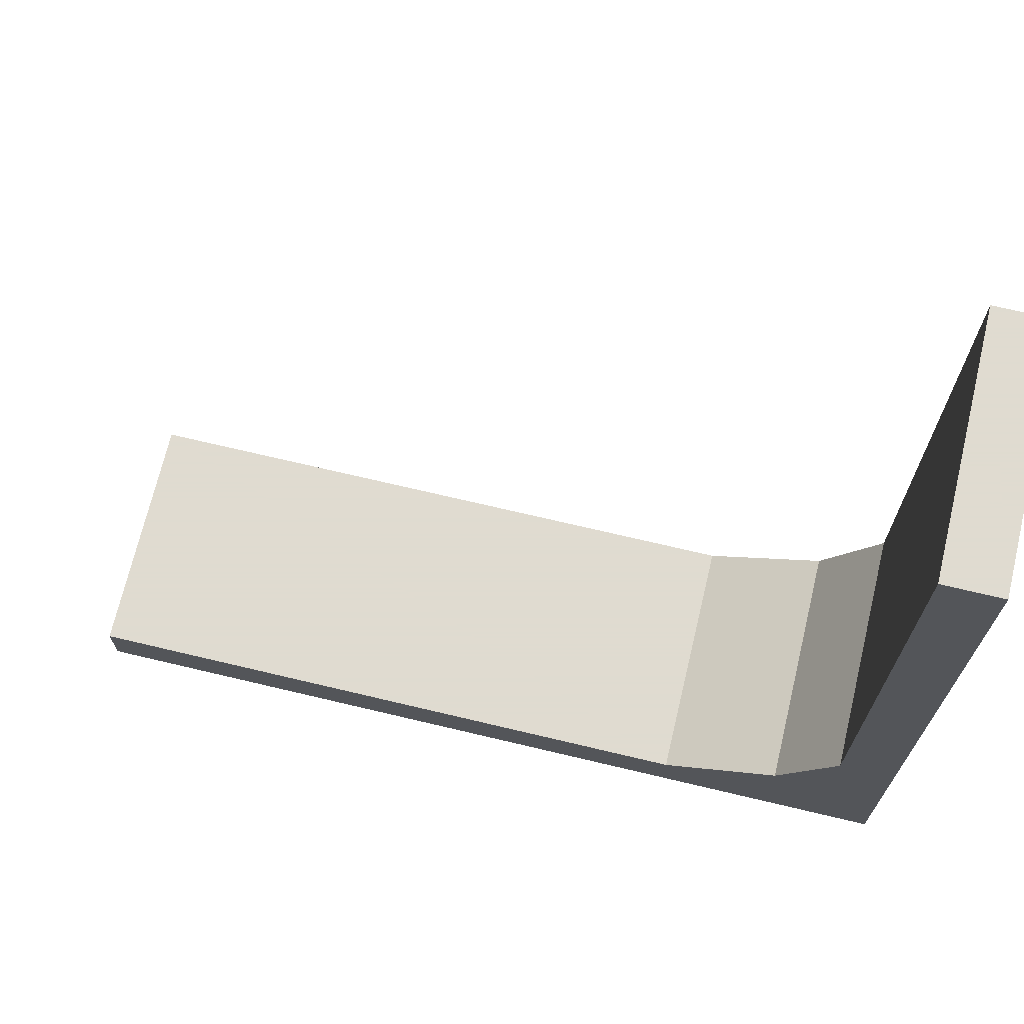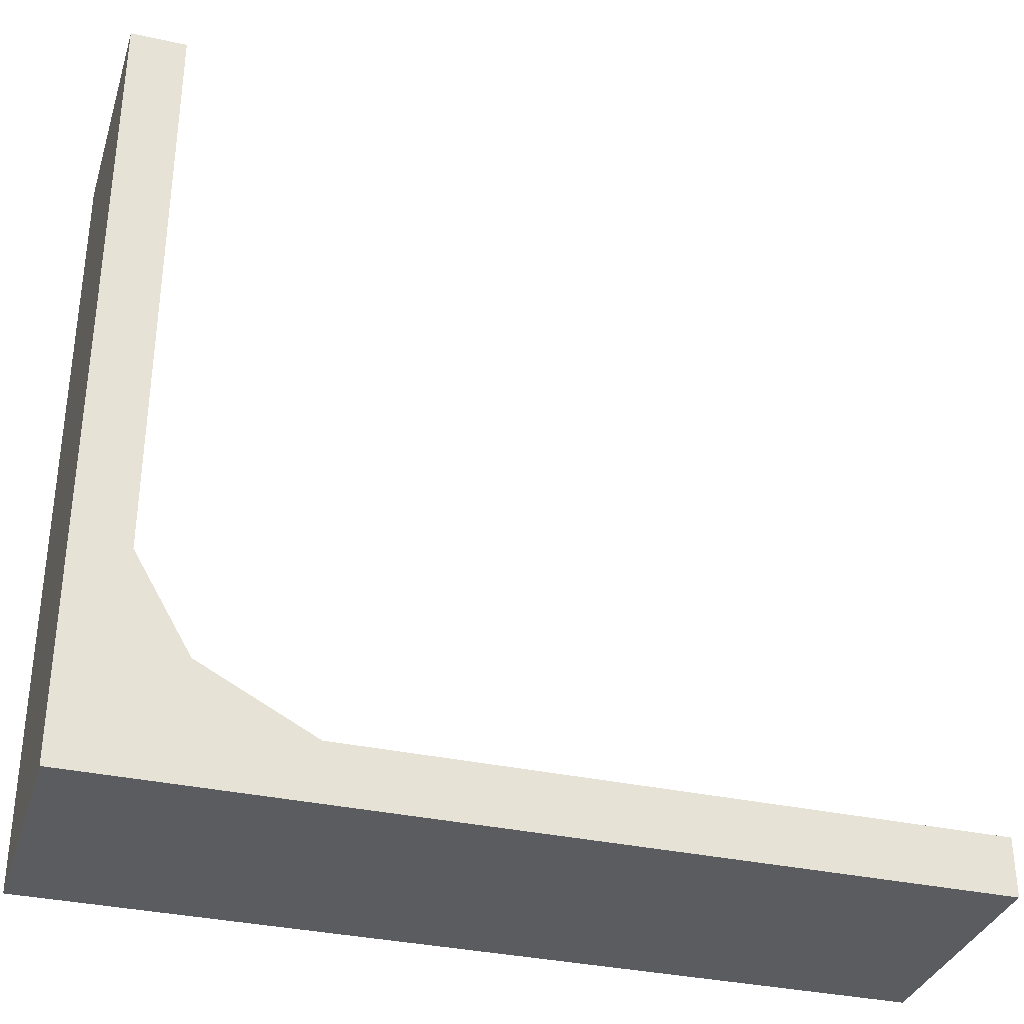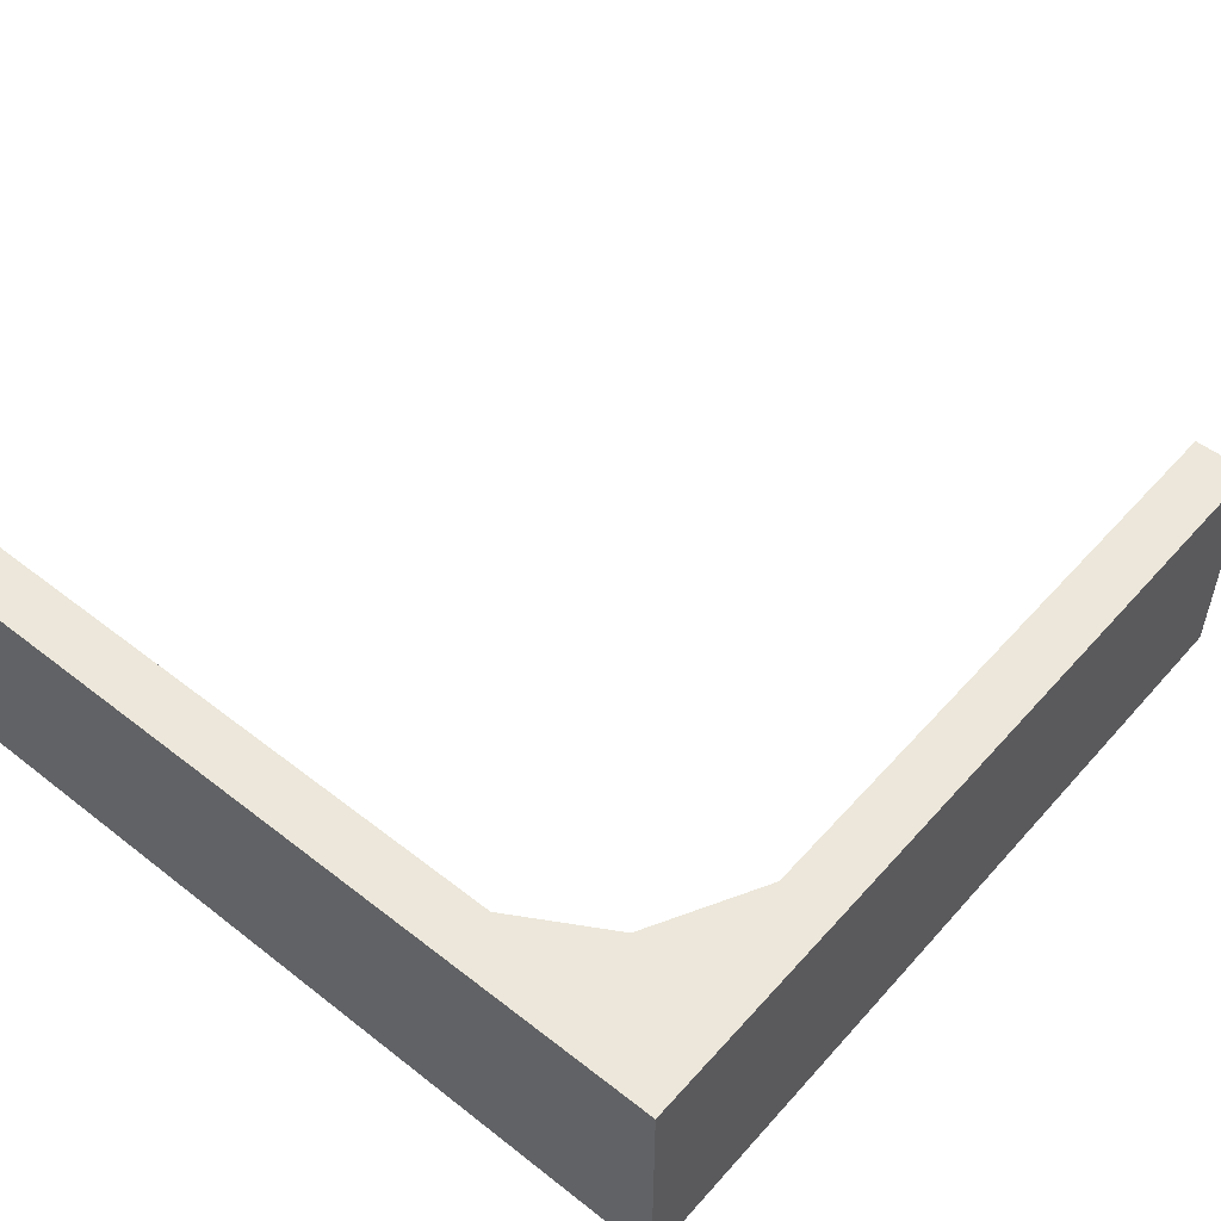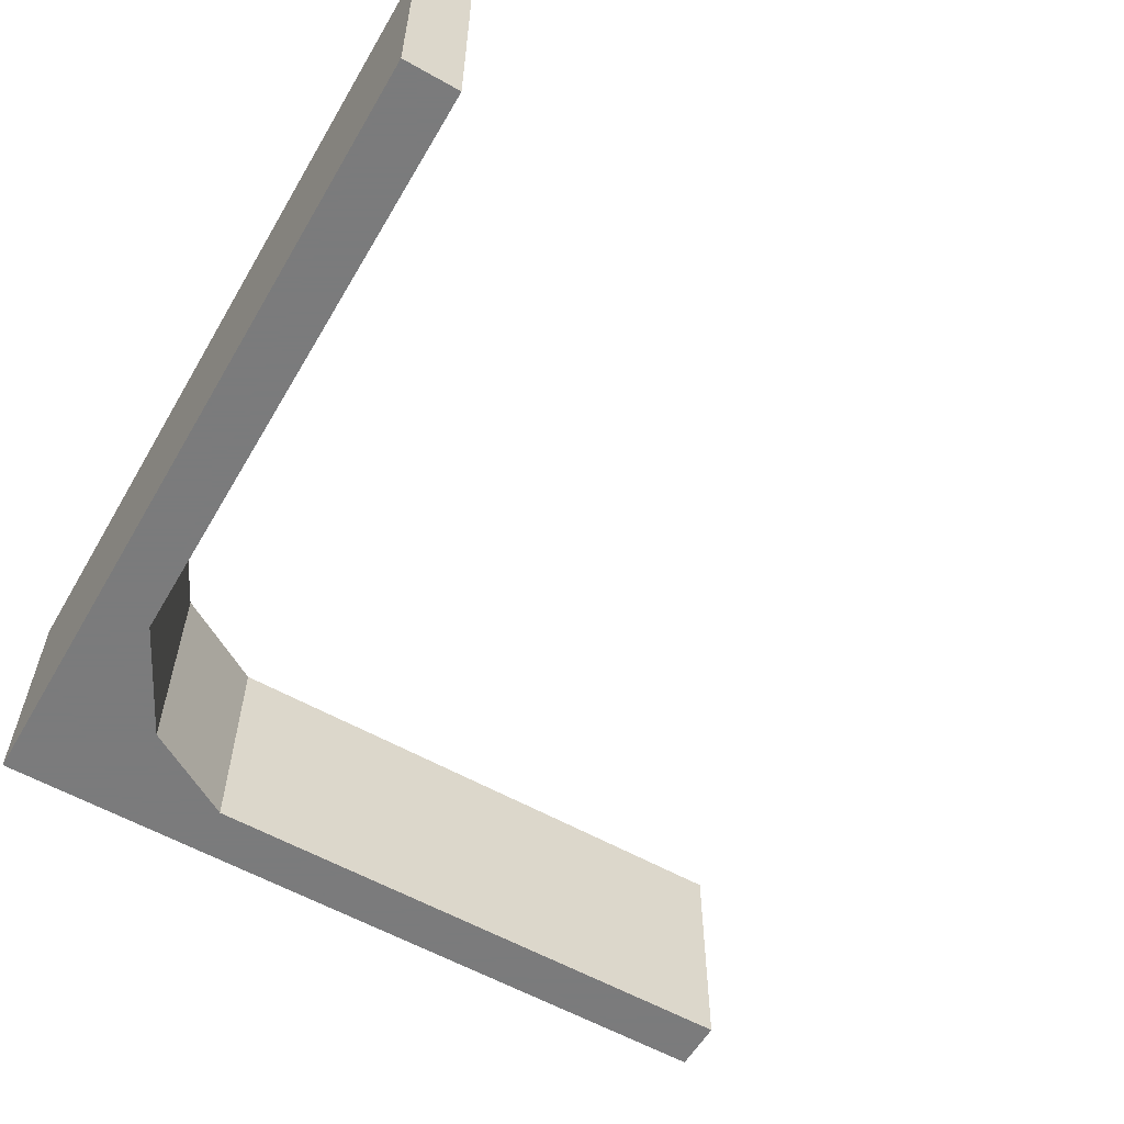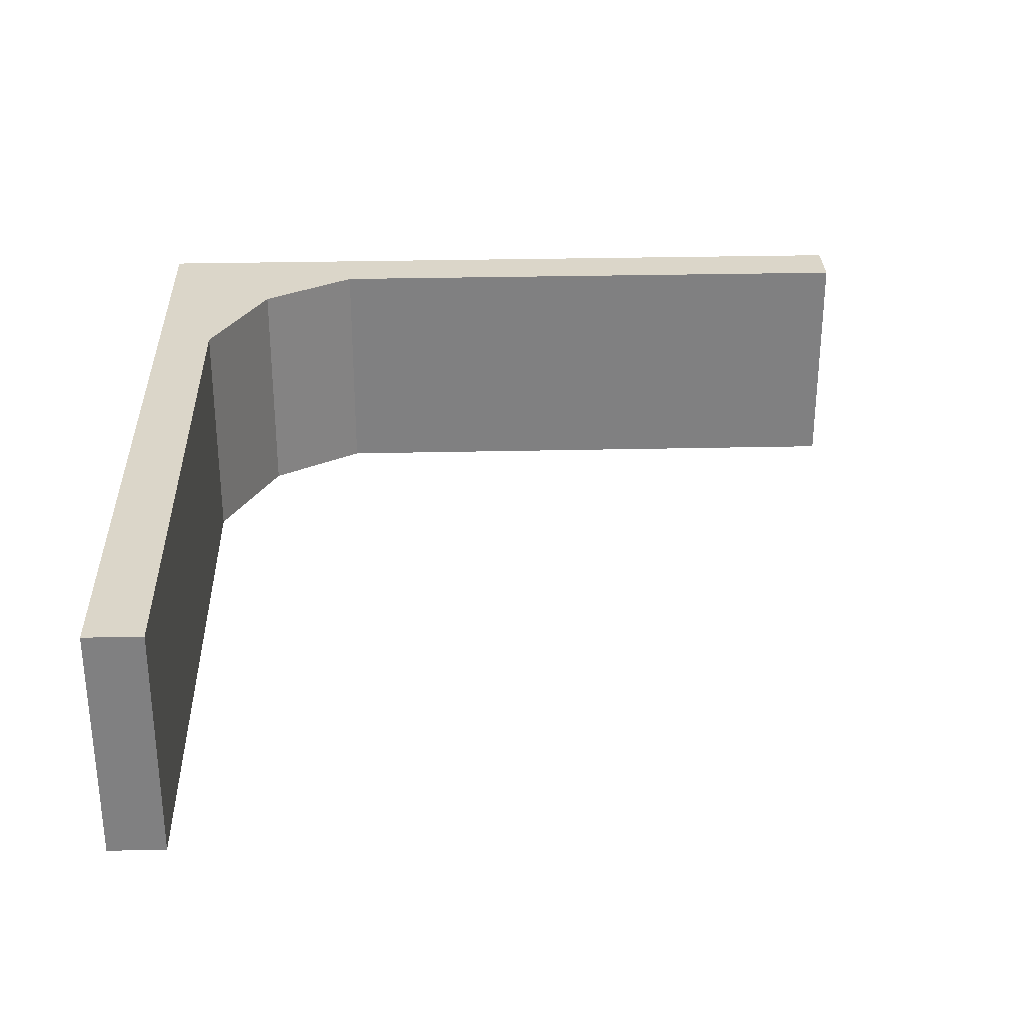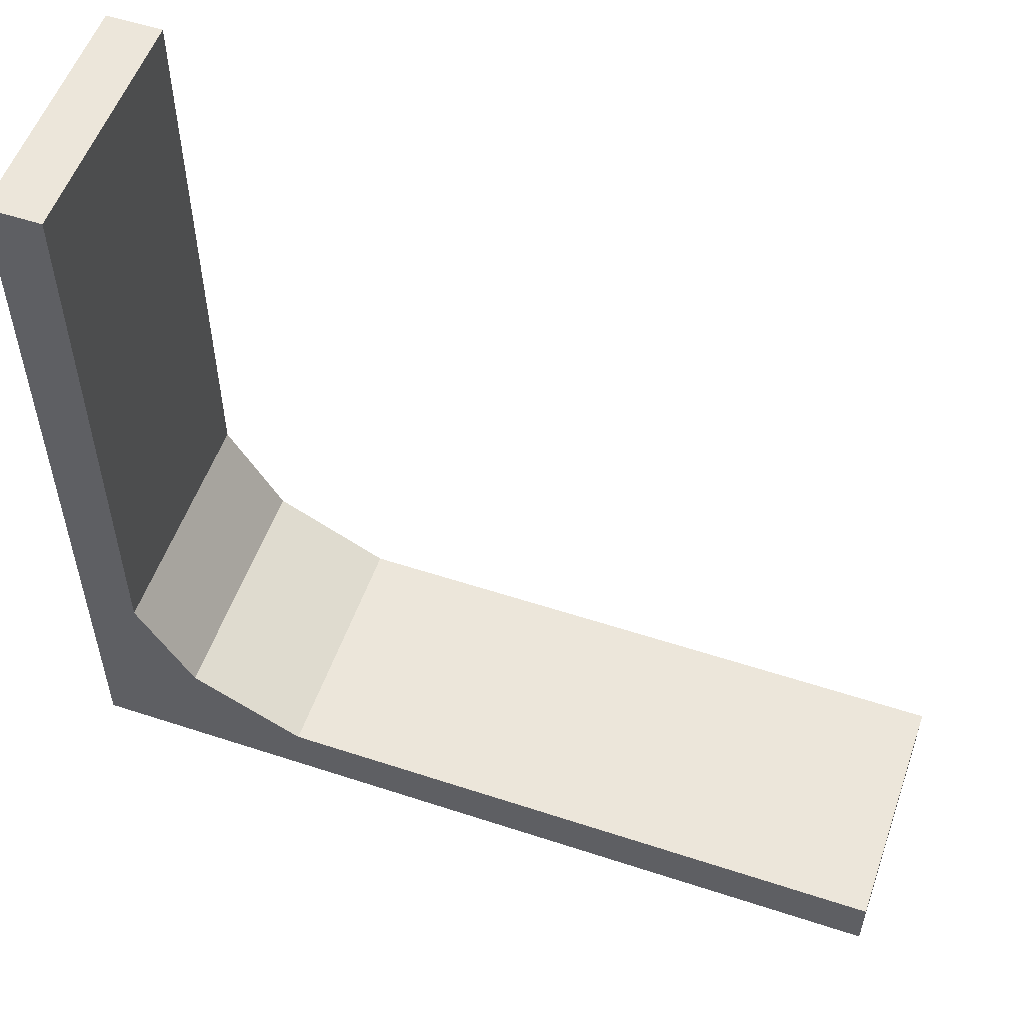
<metadata>
{"format":"obj","ext":"obj","renderer":"f3d","projection":"perspective","resolution":1024,"background":"white","views":[{"elev":70.2,"azim":-166.6,"up":"+Y"},{"elev":-34.1,"azim":-16.6,"up":"+Y"},{"elev":51.3,"azim":-49.8,"up":"+Z"},{"elev":-58.4,"azim":59.8,"up":"+Z"},{"elev":30.0,"azim":88.1,"up":"+Z"},{"elev":54.6,"azim":19.2,"up":"+Y"}]}
</metadata>
<code>
o Cube
v -0.09966 -0.07378 0.2337
v -0.09966 -0.07378 0.09385
v 0.3864 -0.07378 0.09385
v 0.3864 -0.07378 0.2337
v -0.09966 0.01049 0.2337
v -0.09966 0.01049 0.09385
v 0.3864 -0.04069 0.09385
v 0.3864 -0.04069 0.2337
v -0.03557 -0.006495 0.09385
v -0.02977 -0.07378 0.09385
v -0.03557 -0.006495 0.2337
v -0.02977 -0.07378 0.2337
v -0.06808 0.3873 0.2337
v -0.06808 0.3873 0.09385
v -0.09966 0.3873 0.09385
v -0.09966 0.3873 0.2337
v -0.09966 0.04921 0.09385
v -0.06808 0.04921 0.2337
v -0.06808 0.04921 0.09385
v -0.09966 0.04921 0.2337
v 0.02922 -0.04069 0.2337
v 0.02922 -0.07378 0.09385
v 0.02922 -0.07378 0.2337
v 0.02922 -0.04069 0.09385
f 2 1 5 6
f 24 7 3 22
f 7 8 4 3
f 1 12 11 5
f 23 22 3 4
f 18 19 14 13
f 6 9 10 2
f 21 11 12 23
f 1 2 10 12
f 21 24 9 11
f 13 14 15 16
f 19 17 15 14
f 20 18 13 16
f 17 20 16 15
f 11 9 19 18
f 9 6 17 19
f 5 11 18 20
f 6 5 20 17
f 12 10 22 23
f 8 7 24 21
f 8 21 23 4
f 9 24 22 10

</code>
